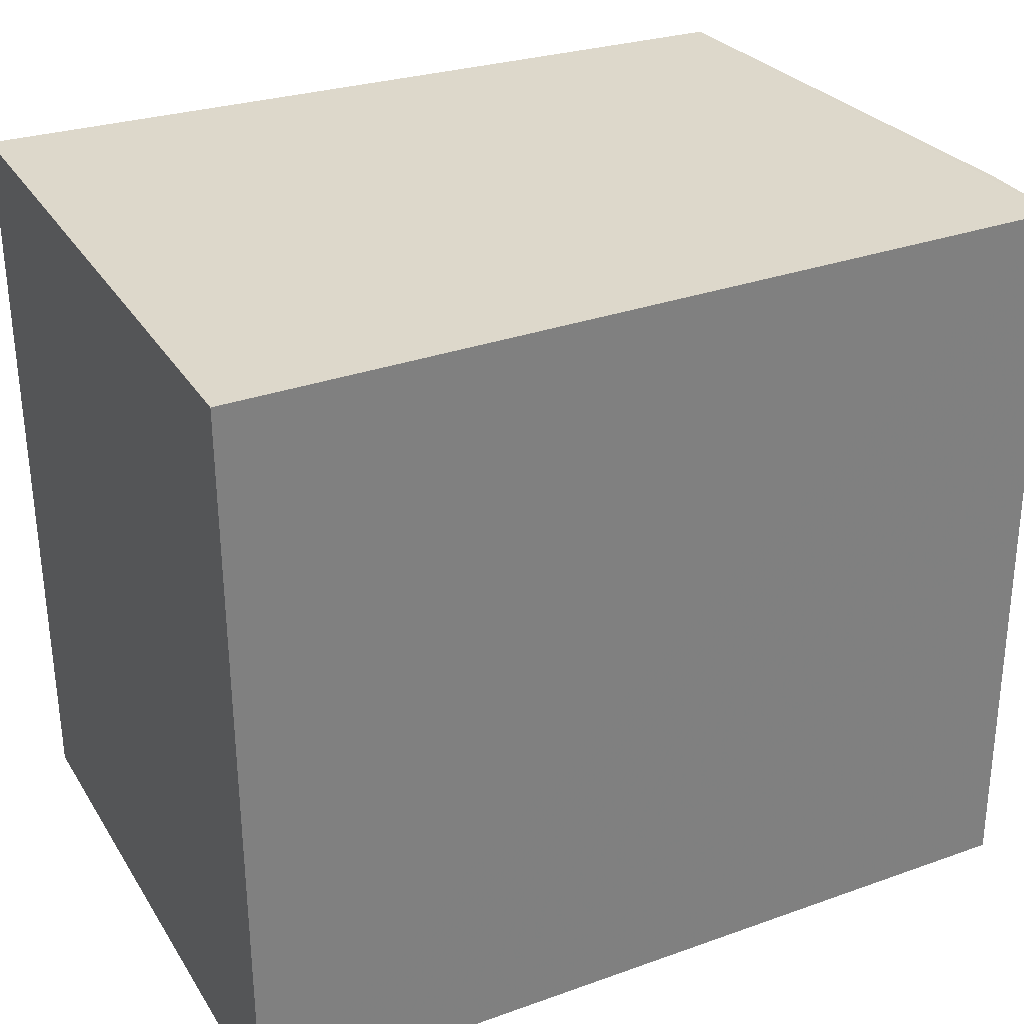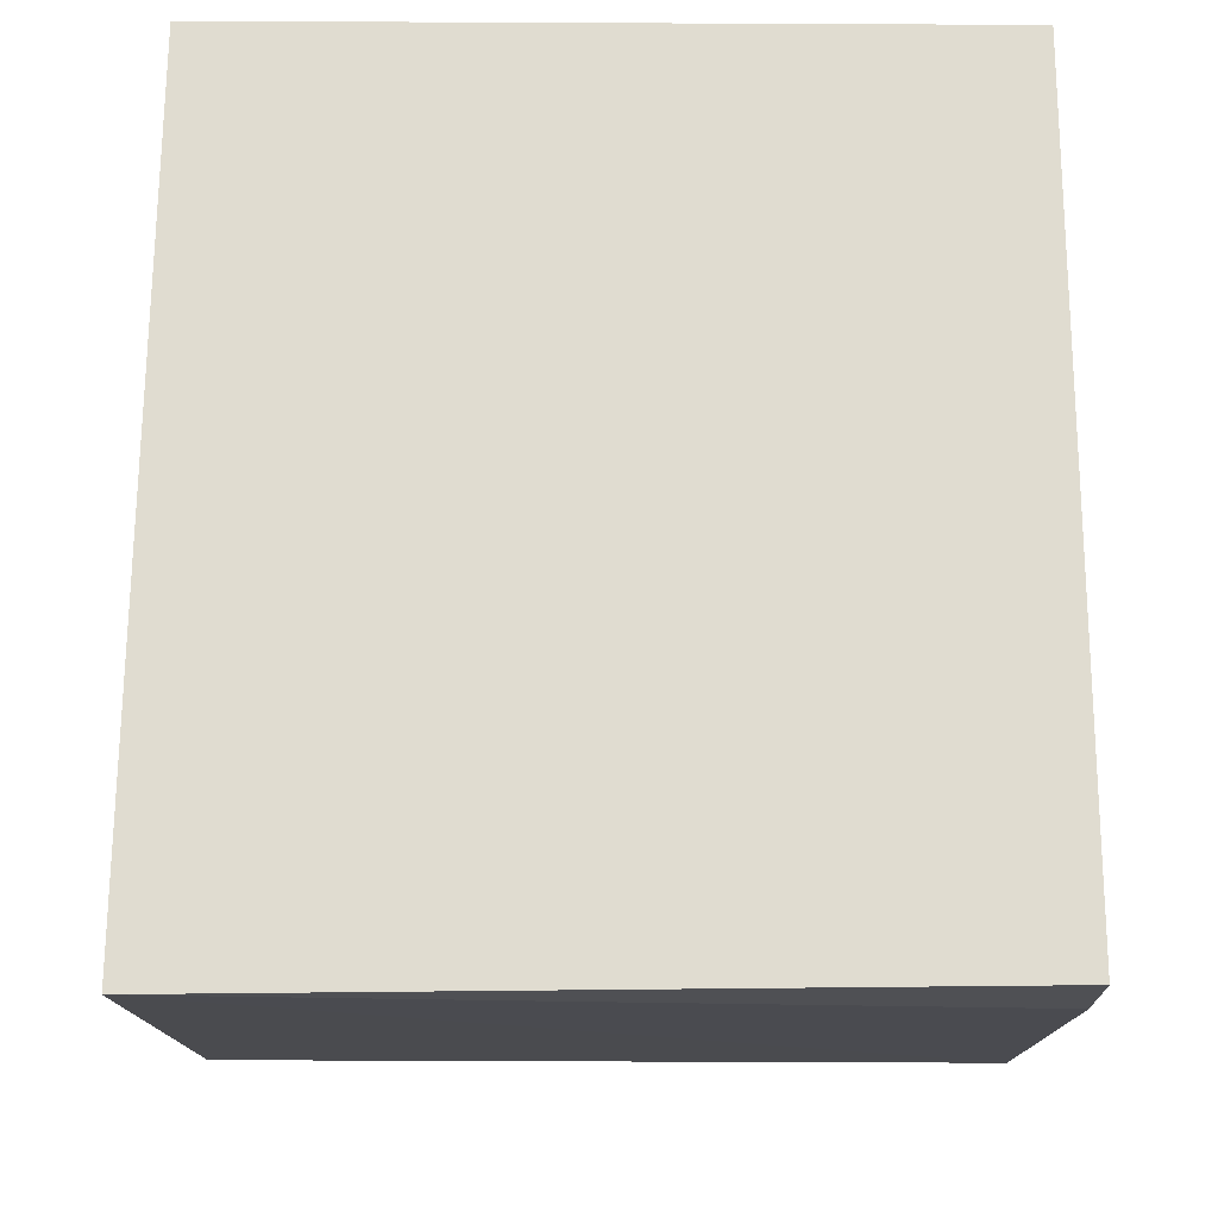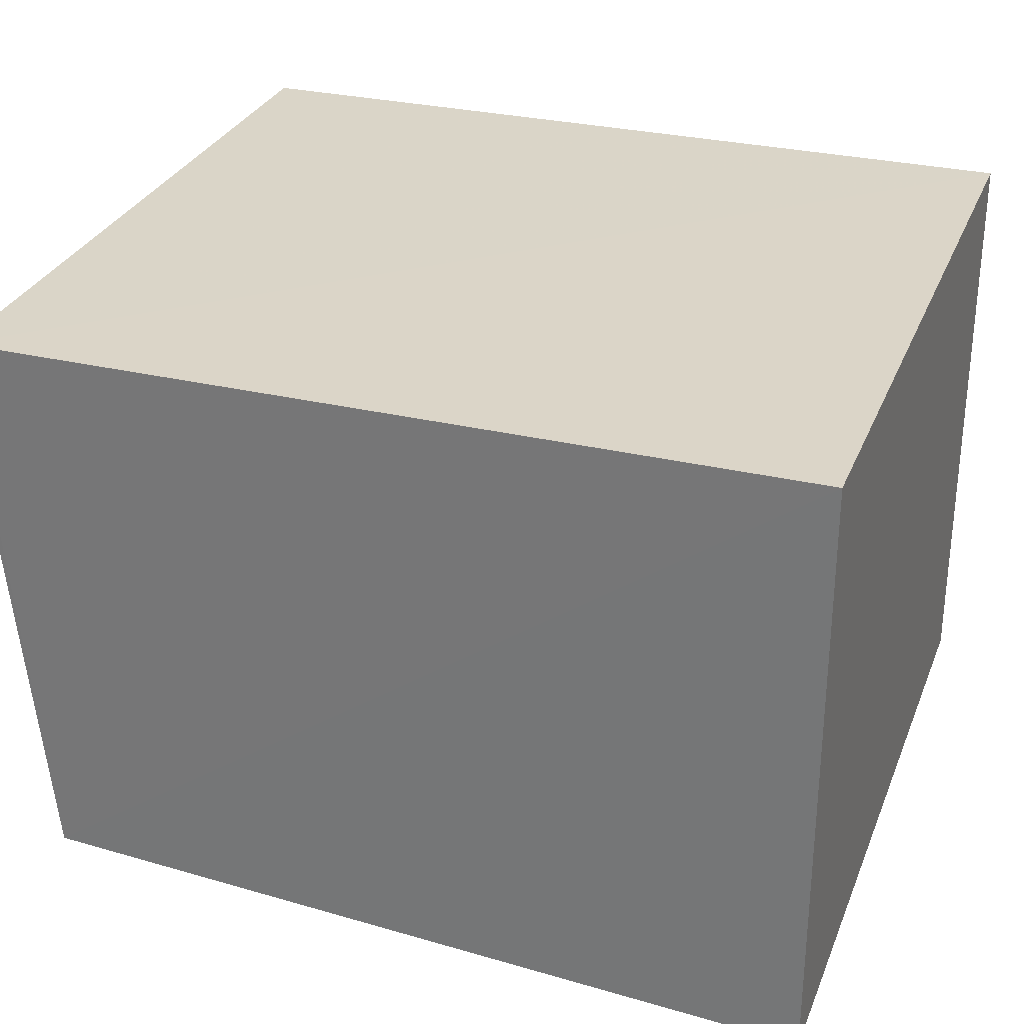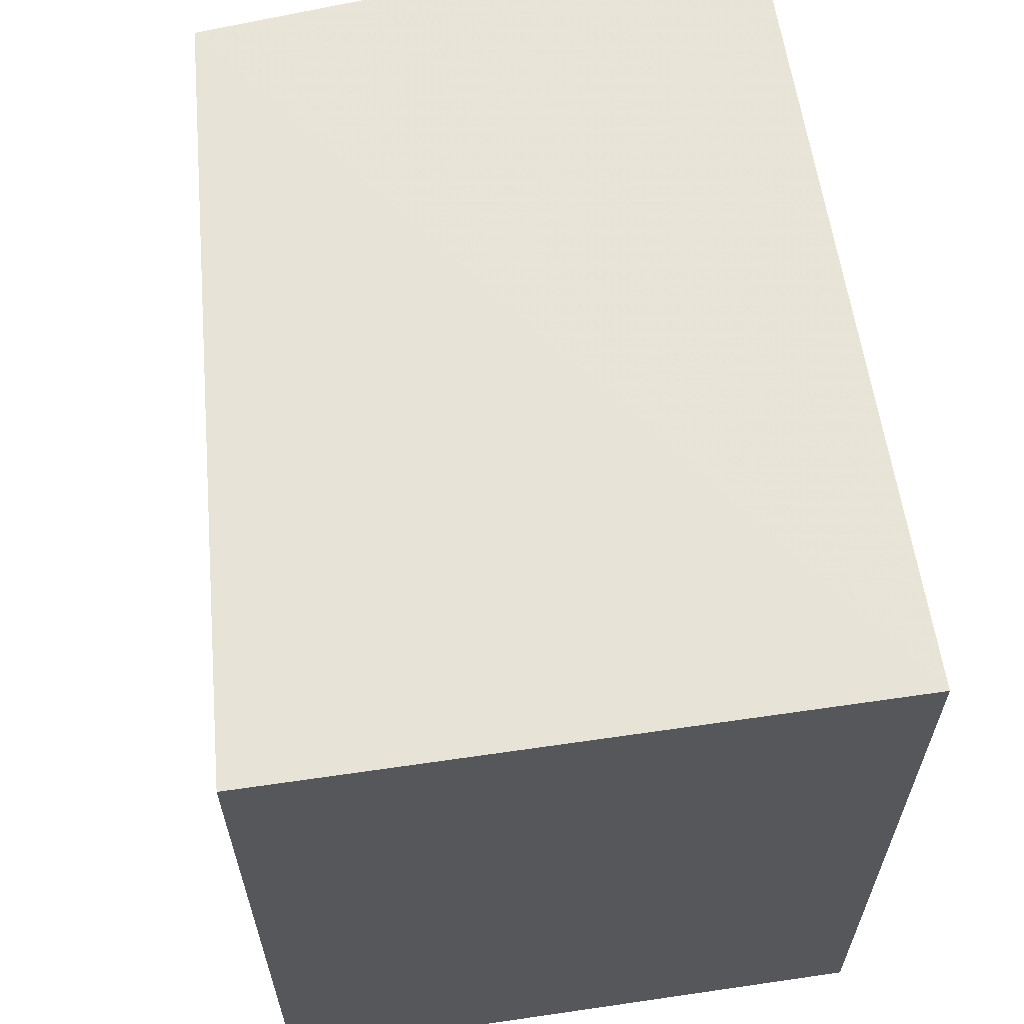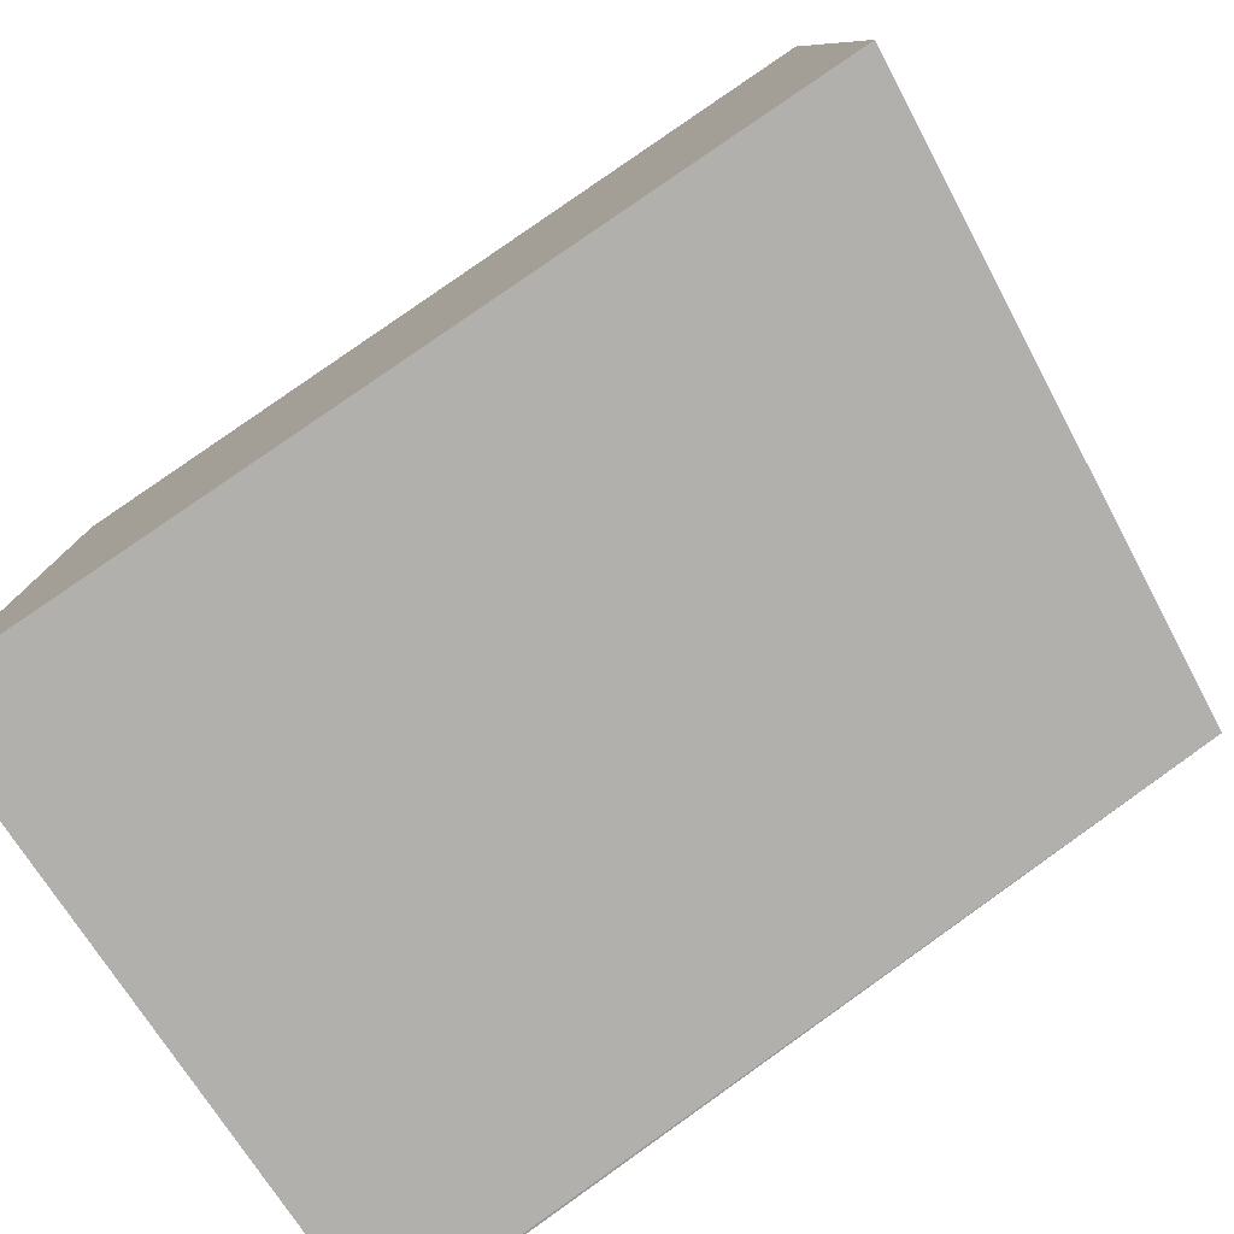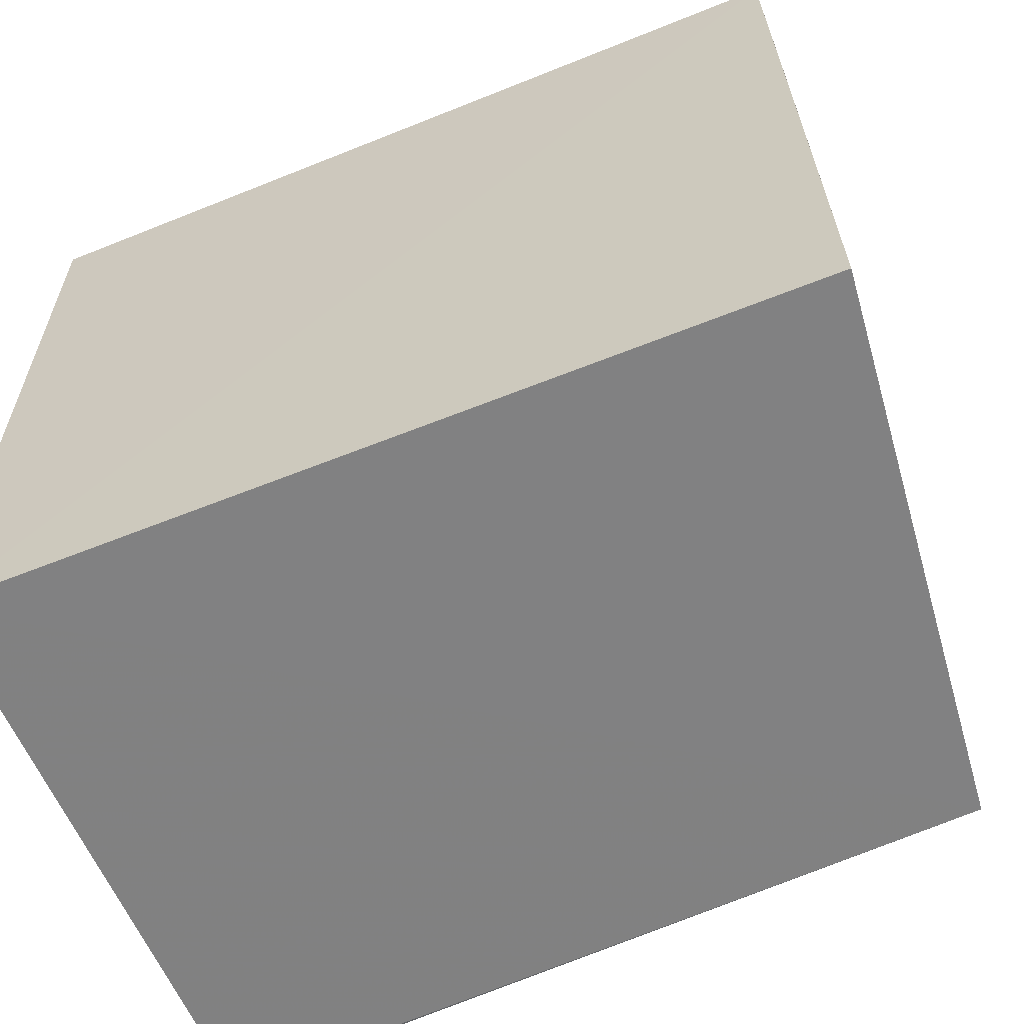
<metadata>
{"format":"obj","ext":"obj","renderer":"f3d","projection":"perspective","resolution":1024,"background":"white","views":[{"elev":31.3,"azim":153.1,"up":"+Z"},{"elev":69.6,"azim":-89.7,"up":"+Y"},{"elev":29.5,"azim":19.4,"up":"+Y"},{"elev":61.5,"azim":81.6,"up":"+Z"},{"elev":-78.7,"azim":-146.0,"up":"+Z"},{"elev":-60.4,"azim":-157.6,"up":"+Z"}]}
</metadata>
<code>
v -0.01327 -0.009748 0.09165
v -0.01326 -0.02143 0.09165
v -0.01326 -0.0214 0.07713
v -0.02952 -0.009746 0.07713
v -0.0293 -0.009742 0.09164
v -0.02835 -0.02054 0.07711
v -0.01327 -0.009748 0.07713
v -0.02834 -0.02051 0.09167
v -0.01504 -0.02133 0.07714
v -0.02927 -0.01156 0.09164
f 1 2 3
f 7 1 3
f 7 5 1
f 7 4 5
f 7 6 4
f 7 3 6
f 8 2 1
f 8 1 5
f 8 6 2
f 8 4 6
f 9 6 3
f 9 3 2
f 9 2 6
f 10 8 5
f 10 5 4
f 10 4 8

</code>
